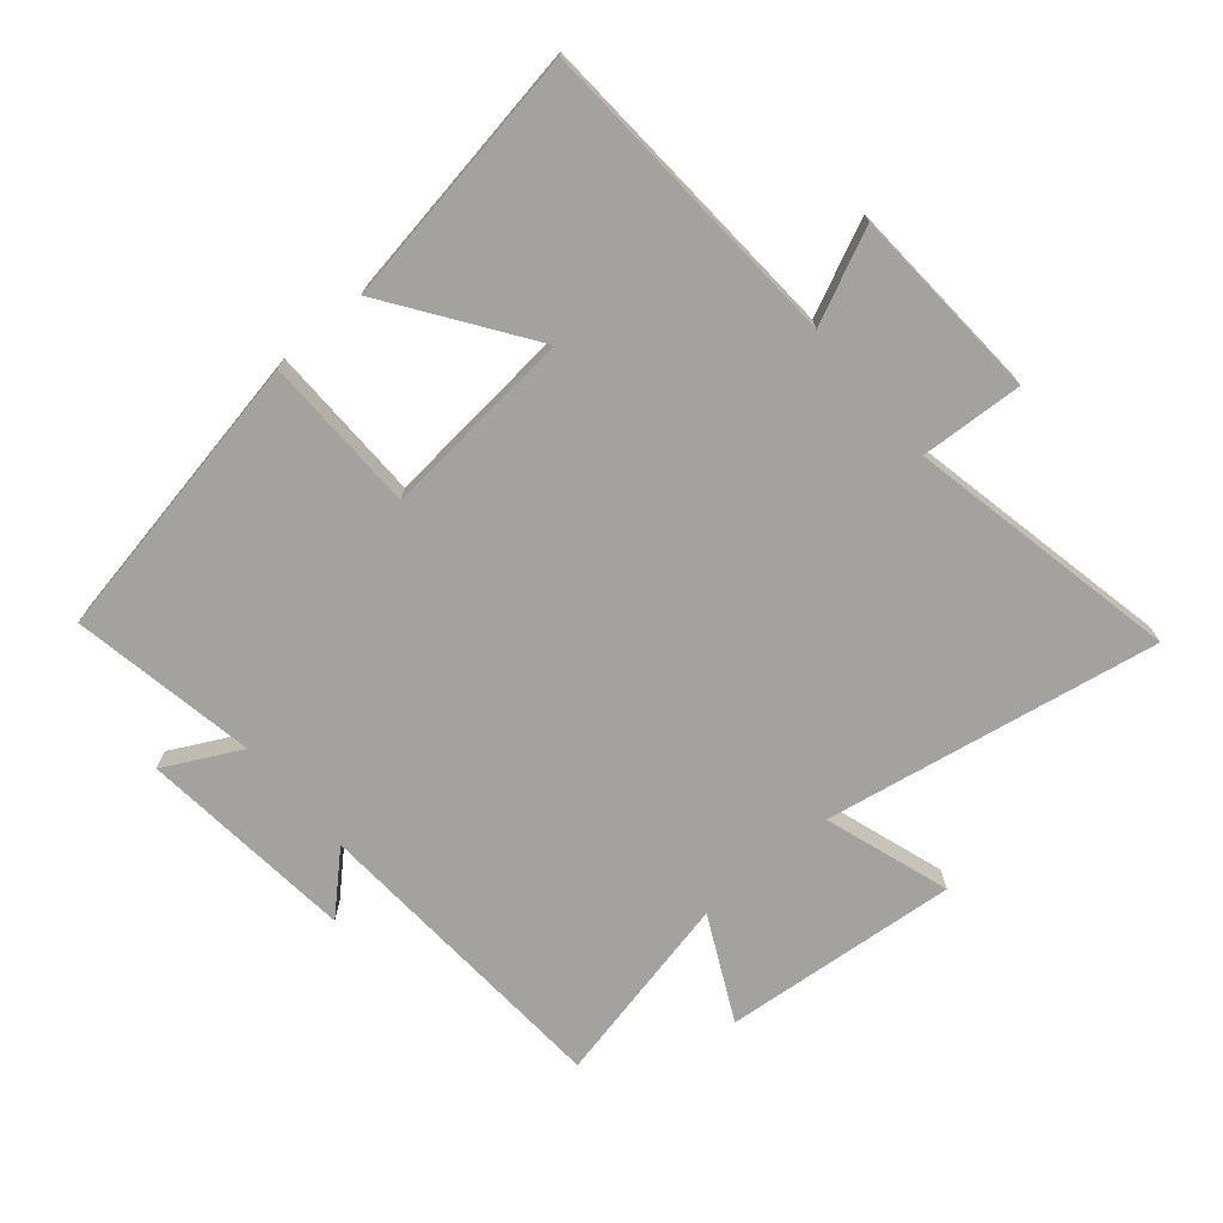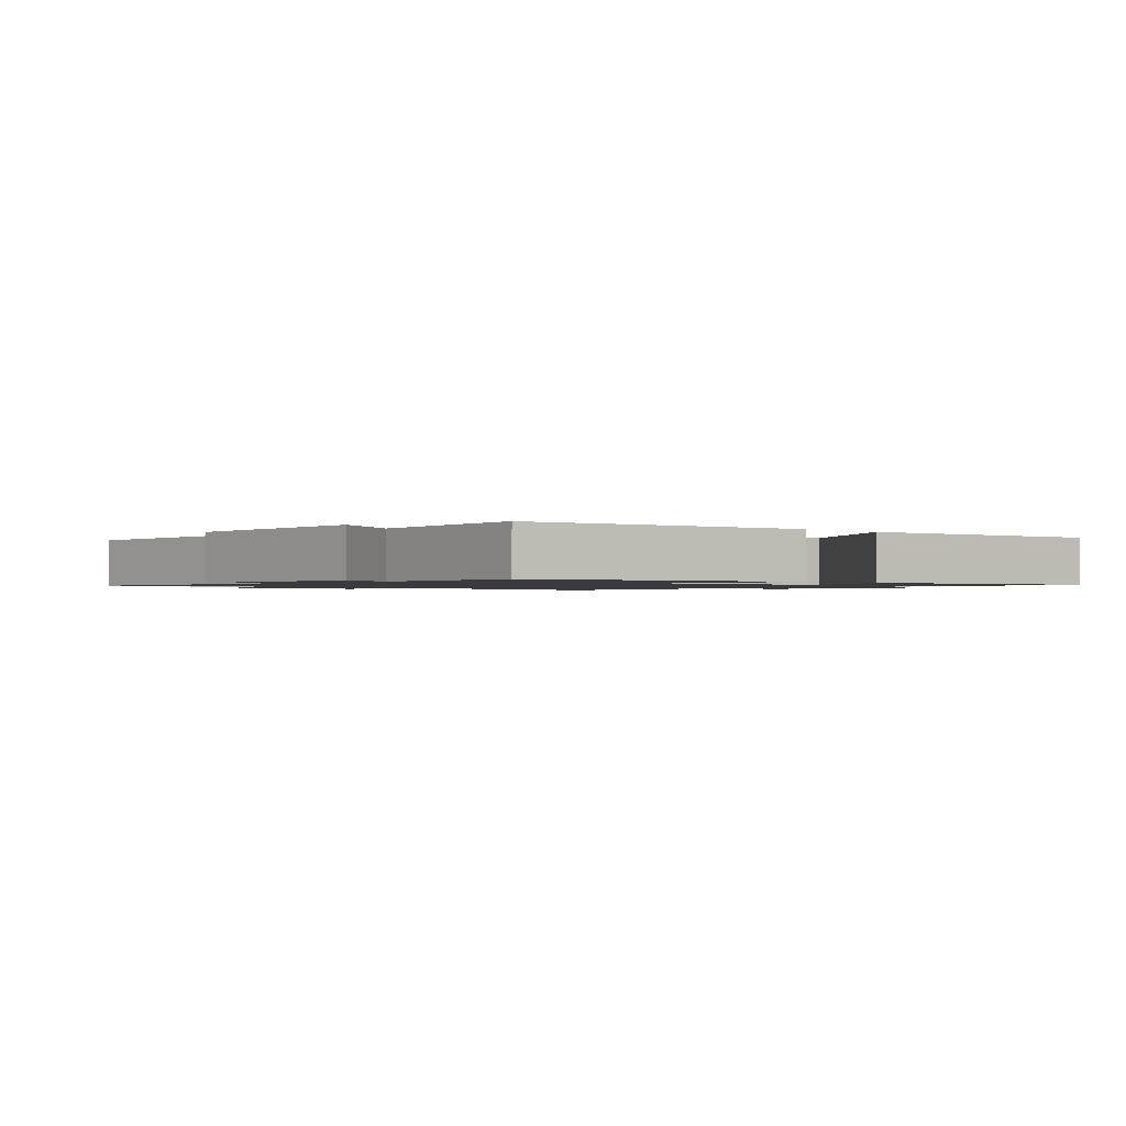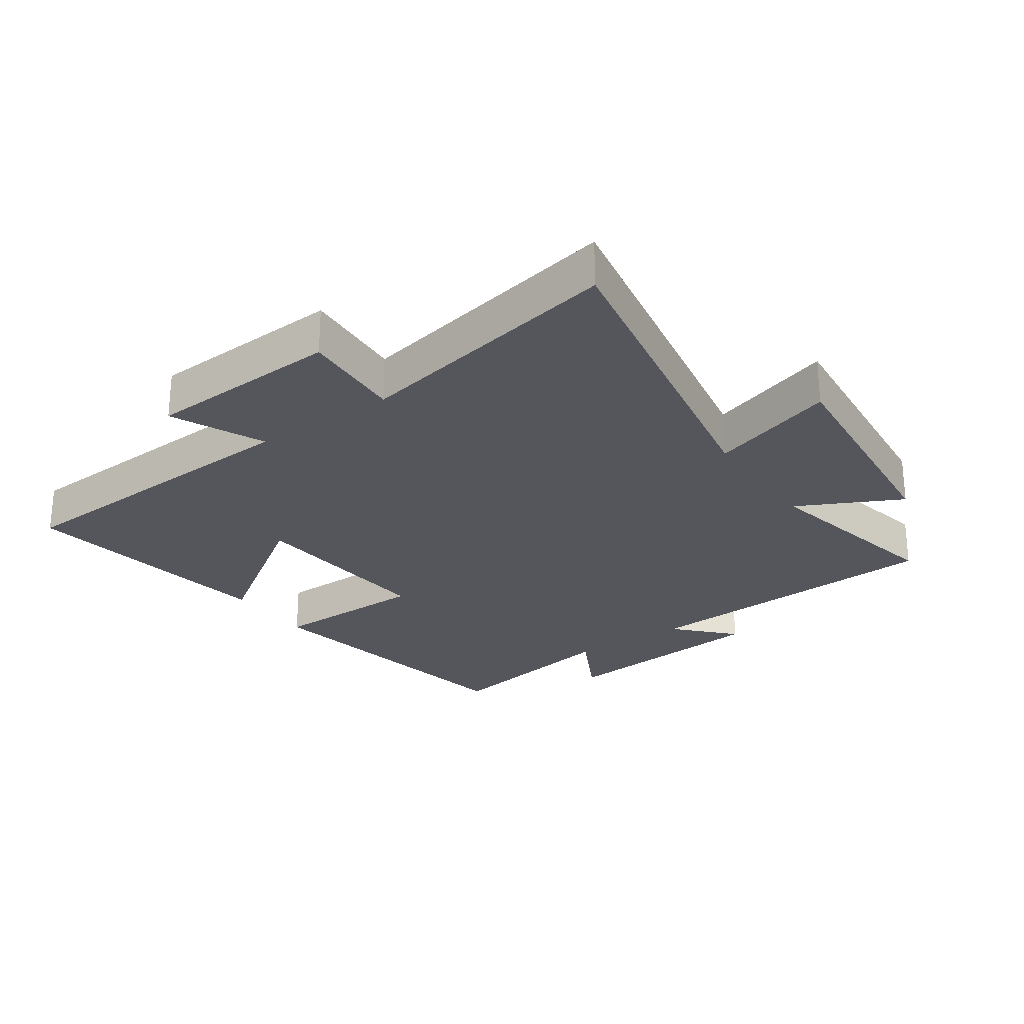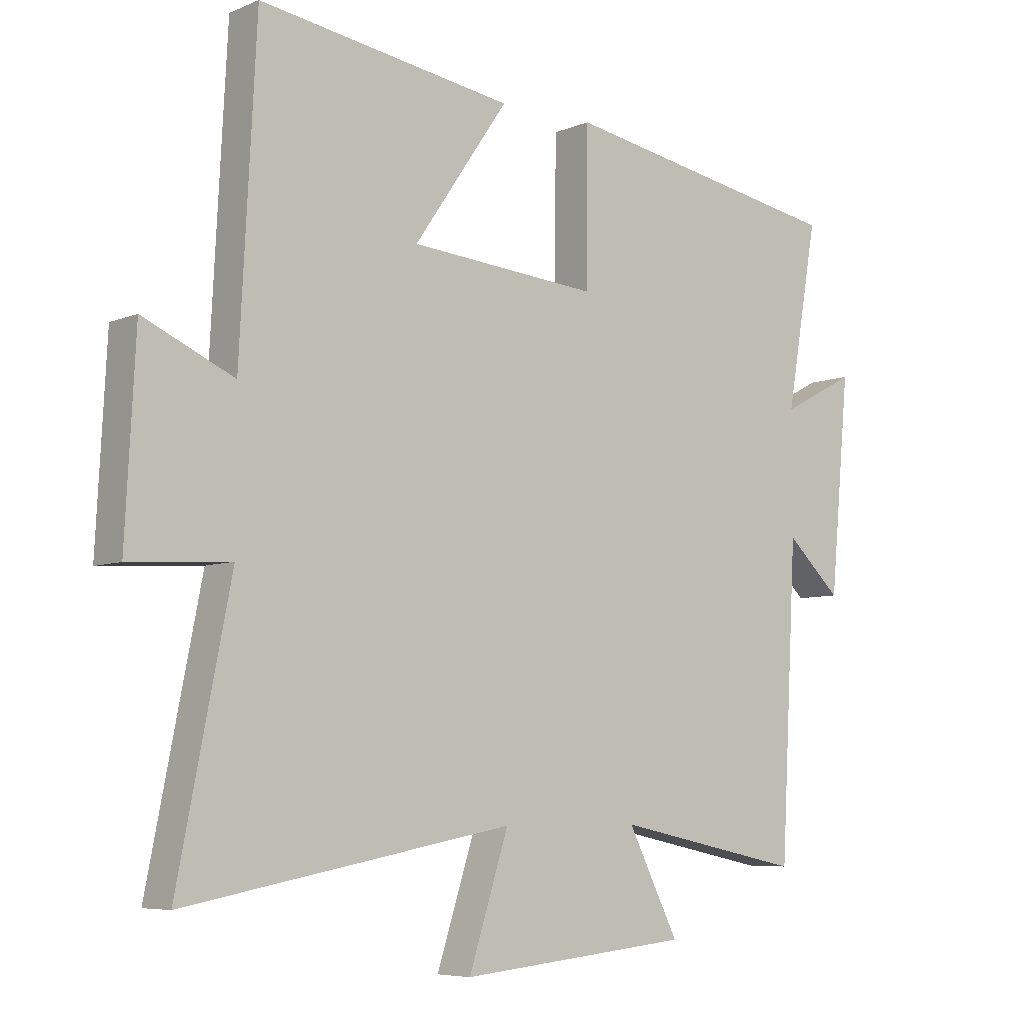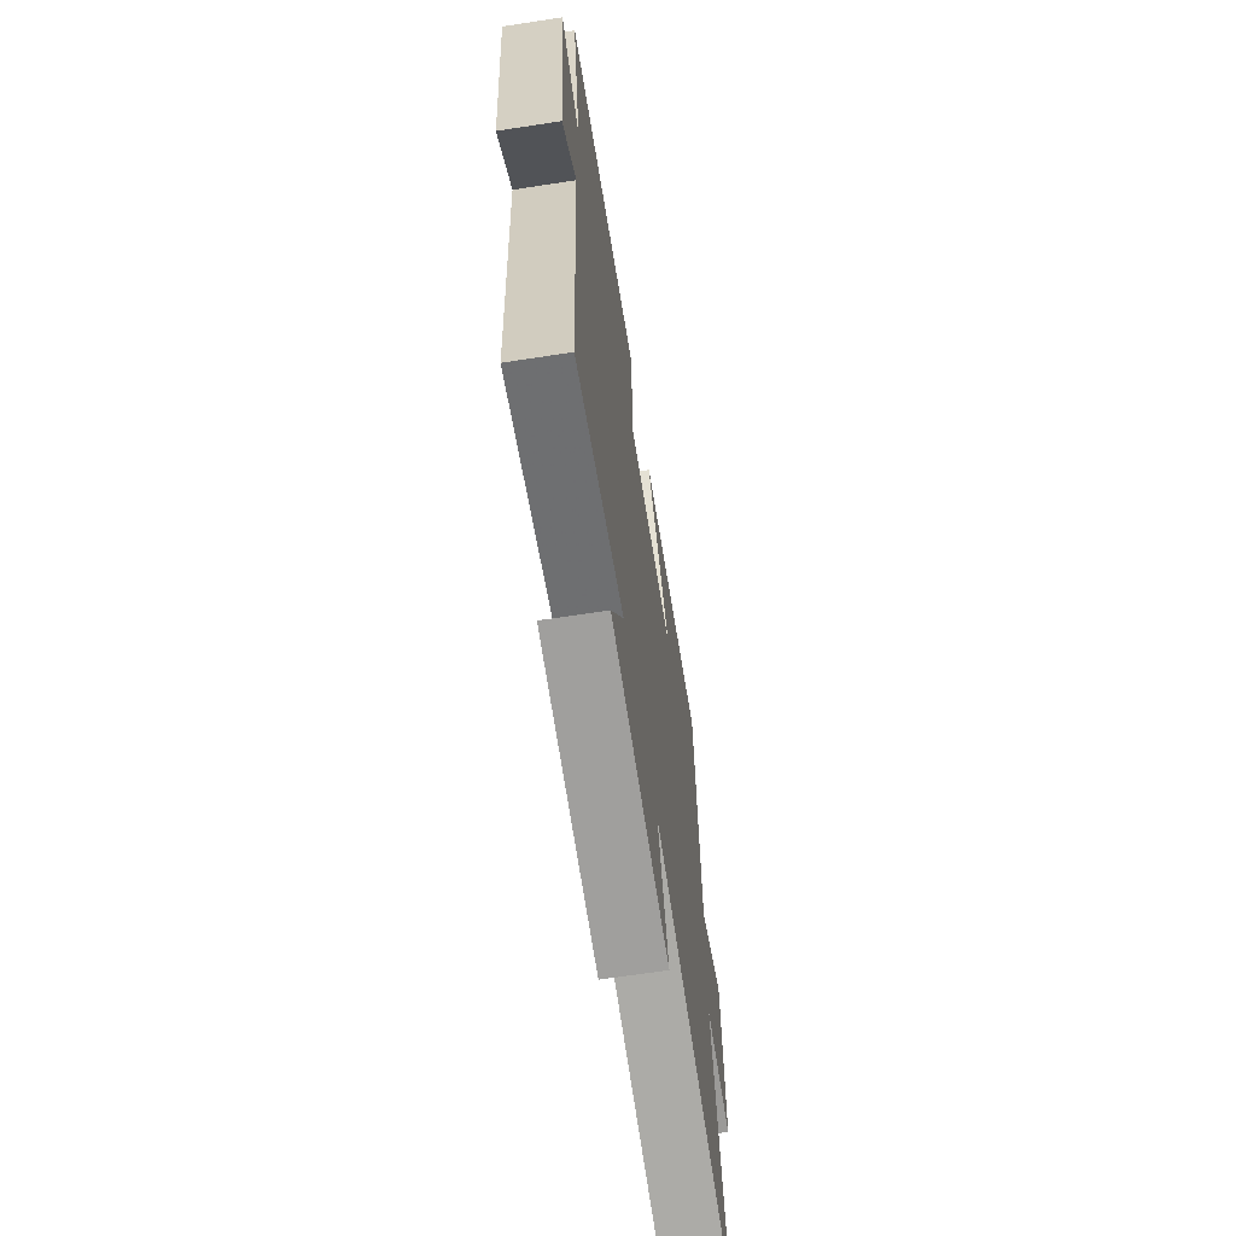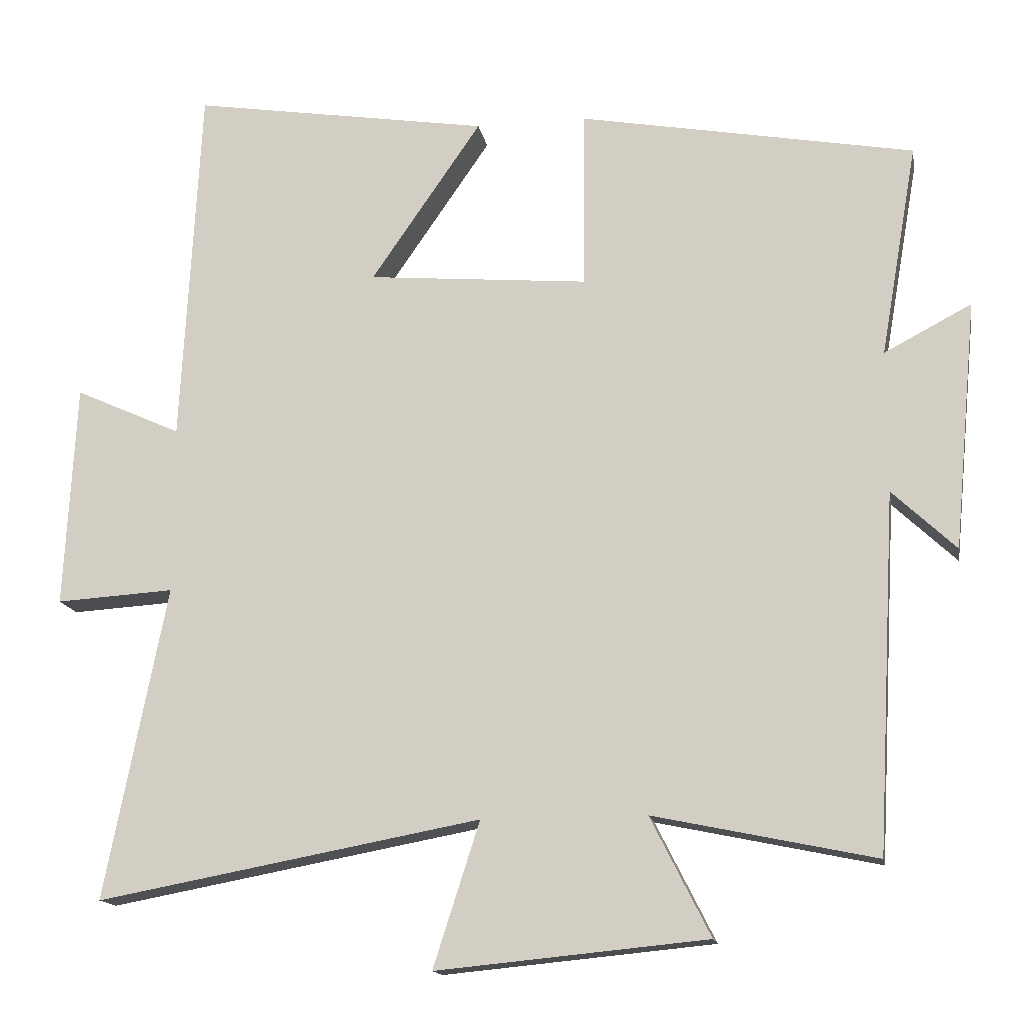
<metadata>
{"format":"obj","ext":"obj","renderer":"f3d","projection":"perspective","resolution":1024,"background":"white","views":[{"elev":-72.4,"azim":40.7,"up":"+Y"},{"elev":-1.2,"azim":-45.0,"up":"+Y"},{"elev":-26.2,"azim":124.9,"up":"+Y"},{"elev":-6.5,"azim":140.6,"up":"+Z"},{"elev":-66.0,"azim":-81.2,"up":"+Z"},{"elev":-14.9,"azim":-170.1,"up":"+Z"}]}
</metadata>
<code>
v 0.585 0.07 -0.598
v 0.058 0.07 -0.5
v 0.122 0.07 -0.699
v -0.25 0.07 -0.663
v -0.168 0.07 -0.5
v -0.473 0.07 -0.564
v -0.5 0.07 -0.072
v -0.588 0.07 -0.155
v -0.62 0.07 0.187
v -0.5 0.07 0.124
v -0.551 0.07 0.417
v -0.09 0.07 0.5
v -0.088 0.07 0.253
v 0.216 0.07 0.279
v 0.064 0.07 0.5
v 0.474 0.07 0.564
v 0.5 0.07 0.064
v 0.646 0.07 0.13
v 0.662 0.07 -0.178
v 0.5 0.07 -0.168
v 0.585 0 -0.598
v 0.058 0 -0.5
v 0.122 0 -0.699
v -0.25 0 -0.663
v -0.168 0 -0.5
v -0.473 0 -0.564
v -0.5 0 -0.072
v -0.588 0 -0.155
v -0.62 0 0.187
v -0.5 0 0.124
v -0.551 0 0.417
v -0.09 0 0.5
v -0.088 0 0.253
v 0.216 0 0.279
v 0.064 0 0.5
v 0.474 0 0.564
v 0.5 0 0.064
v 0.646 0 0.13
v 0.662 0 -0.178
v 0.5 0 -0.168
f 17 18 19 20
f 16 17 20
f 14 15 16
f 14 16 20
f 20 1 2
f 14 20 2
f 13 14 2
f 10 11 12 13
f 7 8 9 10
f 7 10 13
f 6 7 13
f 5 6 13
f 2 3 4 5
f 2 5 13
f 40 39 38 37
f 40 37 36
f 36 35 34
f 40 36 34
f 22 21 40
f 22 40 34
f 22 34 33
f 33 32 31 30
f 30 29 28 27
f 33 30 27
f 33 27 26
f 33 26 25
f 25 24 23 22
f 33 25 22
f 1 21 22 2
f 2 22 23 3
f 3 23 24 4
f 4 24 25 5
f 5 25 26 6
f 6 26 27 7
f 7 27 28 8
f 8 28 29 9
f 9 29 30 10
f 10 30 31 11
f 11 31 32 12
f 12 32 33 13
f 13 33 34 14
f 14 34 35 15
f 15 35 36 16
f 16 36 37 17
f 17 37 38 18
f 18 38 39 19
f 19 39 40 20
f 20 40 21 1

</code>
